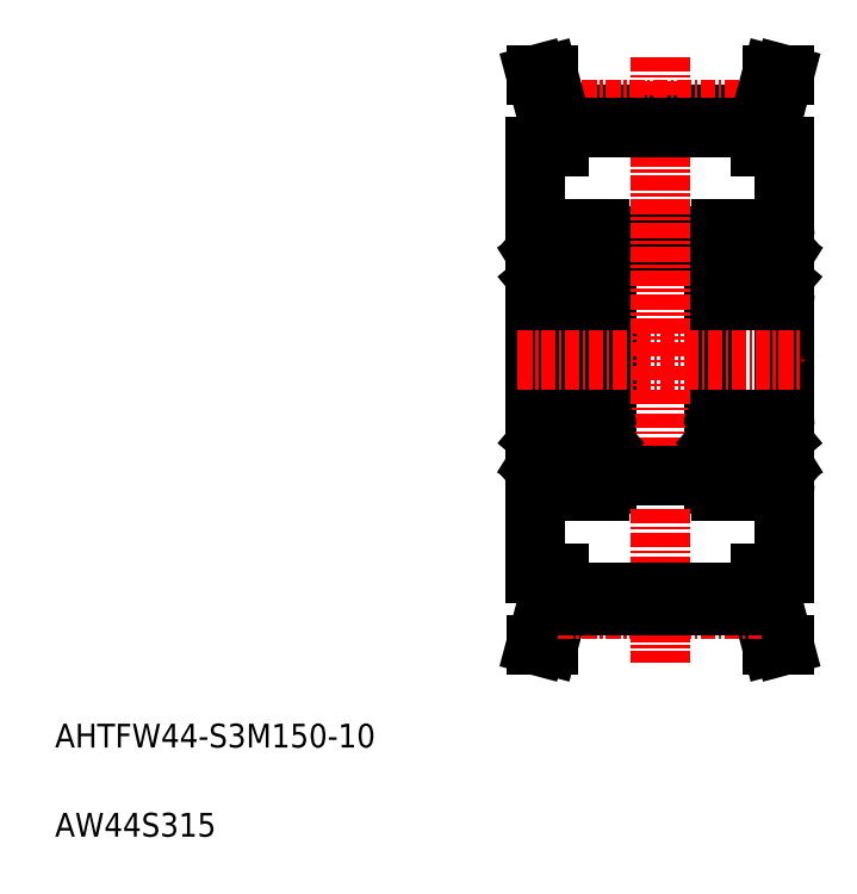
<metadata>
{"format":"dxf","ext":"dxf","renderer":"ezdxf+matplotlib","layout":"modelspace","background":"white","min_lineweight":24,"dpi":150}
</metadata>
<code>
0
SECTION
2
ENTITIES
0
TEXT
8
0
10
5
20
5
30
0
40
2
1
AW44S315
0
TEXT
8
0
10
5
20
12.5
30
0
40
2
1
AHTFW44-S3M150-10
0
ARC
8
0
10
61.21
20
54.81
30
0
40
0.09833
50
4.664
51
140
0
ARC
8
0
10
61.21
20
54.81
30
0
40
0.2981
50
5
51
140.2
0
ARC
8
0
10
61.66
20
54.21
30
0
40
0.1004
50
185.1
51
270
0
LINE
8
0
10
61.3
20
54.82
30
0
11
61.34
21
54.2
31
0
0
LINE
8
0
10
61.54
20
54.44
30
0
11
61.54
21
54.09
31
0
0
LINE
8
0
10
61.5
20
54.83
30
0
11
61.56
21
54.2
31
0
0
ARC
8
0
10
60.51
20
54.91
30
0
40
0.1
50
180
51
270
0
ARC
8
0
10
60.97
20
54.68
30
0
40
0.2001
50
139.9
51
225
0
LINE
8
0
10
60.82
20
54.81
30
0
11
60.98
21
55
31
0
0
LINE
8
0
10
60.97
20
54.4
30
0
11
60.83
21
54.54
31
0
0
LINE
8
0
10
60.51
20
54.81
30
0
11
60.82
21
54.81
31
0
0
LINE
8
0
10
60.97
20
54.68
30
0
11
61.13
21
54.87
31
0
0
LINE
8
0
10
61.11
20
54.54
30
0
11
60.97
21
54.68
31
0
0
LINE
8
0
10
60.97
20
54.4
30
0
11
61.11
21
54.54
31
0
0
LINE
8
0
10
62.17
20
54.11
30
0
11
61.66
21
54.11
31
0
0
ARC
8
0
10
61.01
20
55.51
30
0
40
0.6
50
90
51
180
0
LINE
8
0
10
60.64
20
53.77
30
0
11
60.64
21
52.16
31
0
0
LINE
8
0
10
60.84
20
53.66
30
0
11
60.84
21
52.16
31
0
0
LINE
8
0
10
61.29
20
52.16
30
0
11
60.84
21
52.16
31
0
0
LINE
8
0
10
60.84
20
51.96
30
0
11
61.29
21
51.96
31
0
0
ARC
8
0
10
61.62
20
52.01
30
0
40
0.09999
50
90
51
160.1
0
LINE
8
0
10
61.29
20
51.96
30
0
11
61.29
21
52.16
31
0
0
LINE
8
0
10
62.17
20
52.11
30
0
11
61.62
21
52.11
31
0
0
LINE
8
0
10
61.34
20
54.2
30
0
11
60.64
21
53.77
31
0
0
LINE
8
0
10
61.54
20
54.09
30
0
11
60.84
21
53.66
31
0
0
ARC
8
0
10
65.6
20
54.81
30
0
40
0.2981
50
39.83
51
175
0
LINE
8
0
10
65.84
20
54.68
30
0
11
65.68
21
54.87
31
0
0
LINE
8
0
10
65.7
20
54.54
30
0
11
65.84
21
54.68
31
0
0
LINE
8
0
10
65.84
20
54.4
30
0
11
65.7
21
54.54
31
0
0
LINE
8
0
10
65.97
20
51.96
30
0
11
65.52
21
51.96
31
0
0
LINE
8
0
10
65.52
20
52.16
30
0
11
65.97
21
52.16
31
0
0
LINE
8
0
10
65.27
20
54.09
30
0
11
65.97
21
53.66
31
0
0
LINE
8
0
10
65.47
20
54.2
30
0
11
66.17
21
53.77
31
0
0
ARC
8
0
10
65.84
20
54.68
30
0
40
0.2001
50
315
51
40.14
0
LINE
8
0
10
66
20
54.81
30
0
11
65.83
21
55
31
0
0
LINE
8
0
10
65.84
20
54.4
30
0
11
65.98
21
54.54
31
0
0
ARC
8
0
10
66.31
20
54.91
30
0
40
0.1
50
270
51
360
0
ARC
8
0
10
65.81
20
55.51
30
0
40
0.6
50
0
51
90
0
LINE
8
0
10
66.31
20
54.81
30
0
11
66
21
54.81
31
0
0
LINE
8
0
10
65.97
20
53.66
30
0
11
65.97
21
52.16
31
0
0
LINE
8
0
10
66.17
20
53.77
30
0
11
66.17
21
52.16
31
0
0
LINE
8
0
10
65.51
20
54.82
30
0
11
65.47
21
54.2
31
0
0
ARC
8
0
10
65.6
20
54.81
30
0
40
0.09832
50
40.03
51
175.3
0
ARC
8
0
10
65.15
20
54.21
30
0
40
0.1004
50
270
51
354.9
0
LINE
8
0
10
65.31
20
54.83
30
0
11
65.25
21
54.2
31
0
0
LINE
8
0
10
65.27
20
54.44
30
0
11
65.27
21
54.09
31
0
0
LINE
8
0
10
65.15
20
54.11
30
0
11
64.64
21
54.11
31
0
0
LINE
8
0
10
65.52
20
51.96
30
0
11
65.52
21
52.16
31
0
0
ARC
8
0
10
65.19
20
52.01
30
0
40
0.1
50
19.88
51
90
0
LINE
8
0
10
65.19
20
52.11
30
0
11
64.64
21
52.11
31
0
0
LINE
8
0
10
65.81
20
56.11
30
0
11
61.01
21
56.11
31
0
0
ARC
8
0
10
61.01
20
50.71
30
0
40
0.6
50
180
51
270
0
LINE
8
0
10
60.51
20
51.81
30
0
11
60.76
21
51.81
31
0
0
ARC
8
0
10
61.18
20
51.66
30
0
40
0.2
50
270
51
340.1
0
LINE
8
0
10
61.14
20
51.46
30
0
11
61.18
21
51.46
31
0
0
ARC
8
0
10
61.14
20
51.66
30
0
40
0.2001
50
220.1
51
270
0
ARC
8
0
10
60.51
20
51.71
30
0
40
0.09999
50
90
51
180
0
LINE
8
0
10
60.76
20
51.81
30
0
11
60.99
21
51.53
31
0
0
ARC
8
0
10
65.67
20
51.66
30
0
40
0.2001
50
270
51
319.9
0
ARC
8
0
10
65.81
20
50.71
30
0
40
0.6
50
270
51
0
0
LINE
8
0
10
66.06
20
51.81
30
0
11
65.82
21
51.53
31
0
0
ARC
8
0
10
66.31
20
51.71
30
0
40
0.1
50
360
51
90
0
LINE
8
0
10
66.31
20
51.81
30
0
11
66.06
21
51.81
31
0
0
LINE
8
0
10
65.67
20
51.46
30
0
11
65.63
21
51.46
31
0
0
ARC
8
0
10
65.63
20
51.66
30
0
40
0.2
50
199.9
51
270
0
LINE
8
0
10
65.81
20
50.11
30
0
11
61.01
21
50.11
31
0
0
ARC
8
0
10
65.97
20
52.16
30
0
40
0.2
50
270
51
360
0
ARC
8
0
10
60.84
20
52.16
30
0
40
0.2
50
180
51
270
0
LINE
8
0
10
61.37
20
51.59
30
0
11
61.53
21
52.04
31
0
0
LINE
8
0
10
65.44
20
51.59
30
0
11
65.28
21
52.04
31
0
0
CIRCLE
8
0
10
63.41
20
53.11
30
0
40
1.587
0
LINE
8
0
10
60.41
20
55.51
30
0
11
60.41
21
34.71
31
0
0
LINE
8
0
10
66.41
20
55.51
30
0
11
66.41
21
34.71
31
0
0
ARC
8
0
10
50.6
20
54.81
30
0
40
0.09833
50
40.03
51
175.3
0
ARC
8
0
10
50.6
20
54.81
30
0
40
0.2981
50
39.83
51
175
0
ARC
8
0
10
50.15
20
54.21
30
0
40
0.1004
50
270
51
354.9
0
LINE
8
0
10
50.51
20
54.82
30
0
11
50.47
21
54.2
31
0
0
LINE
8
0
10
50.27
20
54.44
30
0
11
50.27
21
54.09
31
0
0
LINE
8
0
10
50.31
20
54.83
30
0
11
50.25
21
54.2
31
0
0
ARC
8
0
10
51.31
20
54.91
30
0
40
0.1
50
270
51
360
0
ARC
8
0
10
50.84
20
54.68
30
0
40
0.2001
50
315
51
40.14
0
LINE
8
0
10
51
20
54.81
30
0
11
50.83
21
55
31
0
0
LINE
8
0
10
50.84
20
54.4
30
0
11
50.98
21
54.54
31
0
0
LINE
8
0
10
51.31
20
54.81
30
0
11
51
21
54.81
31
0
0
LINE
8
0
10
50.84
20
54.68
30
0
11
50.68
21
54.87
31
0
0
LINE
8
0
10
50.7
20
54.54
30
0
11
50.84
21
54.68
31
0
0
LINE
8
0
10
50.84
20
54.4
30
0
11
50.7
21
54.54
31
0
0
LINE
8
0
10
49.64
20
54.11
30
0
11
50.15
21
54.11
31
0
0
ARC
8
0
10
50.81
20
55.51
30
0
40
0.6
50
0
51
90
0
LINE
8
0
10
51.17
20
53.77
30
0
11
51.17
21
52.16
31
0
0
LINE
8
0
10
50.97
20
53.66
30
0
11
50.97
21
52.16
31
0
0
LINE
8
0
10
50.52
20
52.16
30
0
11
50.97
21
52.16
31
0
0
LINE
8
0
10
50.97
20
51.96
30
0
11
50.52
21
51.96
31
0
0
ARC
8
0
10
50.19
20
52.01
30
0
40
0.09999
50
19.88
51
90
0
LINE
8
0
10
50.52
20
51.96
30
0
11
50.52
21
52.16
31
0
0
ARC
8
0
10
50.97
20
52.16
30
0
40
0.2
50
270
51
360
0
LINE
8
0
10
51.31
20
51.81
30
0
11
51.06
21
51.81
31
0
0
LINE
8
0
10
49.64
20
52.11
30
0
11
50.19
21
52.11
31
0
0
ARC
8
0
10
50.63
20
51.66
30
0
40
0.2
50
199.9
51
270
0
LINE
8
0
10
50.67
20
51.46
30
0
11
50.63
21
51.46
31
0
0
ARC
8
0
10
50.67
20
51.66
30
0
40
0.2001
50
270
51
319.9
0
LINE
8
0
10
50.44
20
51.59
30
0
11
50.28
21
52.04
31
0
0
ARC
8
0
10
51.31
20
51.71
30
0
40
0.09999
50
360
51
90
0
LINE
8
0
10
51.06
20
51.81
30
0
11
50.82
21
51.53
31
0
0
ARC
8
0
10
50.81
20
50.71
30
0
40
0.6
50
270
51
0
0
LINE
8
0
10
50.47
20
54.2
30
0
11
51.17
21
53.77
31
0
0
LINE
8
0
10
50.27
20
54.09
30
0
11
50.97
21
53.66
31
0
0
LINE
8
0
10
51.41
20
55.51
30
0
11
51.41
21
34.71
31
0
0
ARC
8
0
10
46.21
20
54.81
30
0
40
0.2981
50
5
51
140.2
0
LINE
8
0
10
46.3
20
54.82
30
0
11
46.34
21
54.2
31
0
0
ARC
8
0
10
45.97
20
54.68
30
0
40
0.2001
50
139.9
51
225
0
LINE
8
0
10
45.97
20
54.68
30
0
11
46.13
21
54.87
31
0
0
LINE
8
0
10
46.11
20
54.54
30
0
11
45.97
21
54.68
31
0
0
LINE
8
0
10
45.97
20
54.4
30
0
11
46.11
21
54.54
31
0
0
LINE
8
0
10
45.82
20
54.81
30
0
11
45.98
21
55
31
0
0
LINE
8
0
10
45.97
20
54.4
30
0
11
45.83
21
54.54
31
0
0
ARC
8
0
10
46.21
20
54.81
30
0
40
0.09832
50
4.665
51
140
0
ARC
8
0
10
46.66
20
54.21
30
0
40
0.1004
50
185.1
51
270
0
LINE
8
0
10
46.5
20
54.83
30
0
11
46.56
21
54.2
31
0
0
LINE
8
0
10
46.54
20
54.44
30
0
11
46.54
21
54.09
31
0
0
LINE
8
0
10
46.66
20
54.11
30
0
11
47.17
21
54.11
31
0
0
ARC
8
0
10
45.51
20
54.91
30
0
40
0.1
50
180
51
270
0
ARC
8
0
10
46.01
20
55.51
30
0
40
0.6
50
90
51
180
0
LINE
8
0
10
45.51
20
54.81
30
0
11
45.82
21
54.81
31
0
0
LINE
8
0
10
45.84
20
53.66
30
0
11
45.84
21
52.16
31
0
0
LINE
8
0
10
45.64
20
53.77
30
0
11
45.64
21
52.16
31
0
0
LINE
8
0
10
46.29
20
51.96
30
0
11
46.29
21
52.16
31
0
0
LINE
8
0
10
45.84
20
51.96
30
0
11
46.29
21
51.96
31
0
0
LINE
8
0
10
46.29
20
52.16
30
0
11
45.84
21
52.16
31
0
0
ARC
8
0
10
46.62
20
52.01
30
0
40
0.1
50
90
51
160.1
0
LINE
8
0
10
46.62
20
52.11
30
0
11
47.17
21
52.11
31
0
0
ARC
8
0
10
46.14
20
51.66
30
0
40
0.2001
50
220.1
51
270
0
LINE
8
0
10
46.14
20
51.46
30
0
11
46.18
21
51.46
31
0
0
ARC
8
0
10
46.18
20
51.66
30
0
40
0.2
50
270
51
340.1
0
LINE
8
0
10
46.37
20
51.59
30
0
11
46.53
21
52.04
31
0
0
LINE
8
0
10
45.76
20
51.81
30
0
11
45.99
21
51.53
31
0
0
ARC
8
0
10
45.51
20
51.71
30
0
40
0.1
50
90
51
180
0
ARC
8
0
10
46.01
20
50.71
30
0
40
0.6
50
180
51
270
0
ARC
8
0
10
45.84
20
52.16
30
0
40
0.2
50
180
51
270
0
LINE
8
0
10
45.51
20
51.81
30
0
11
45.76
21
51.81
31
0
0
LINE
8
0
10
46.54
20
54.09
30
0
11
45.84
21
53.66
31
0
0
LINE
8
0
10
46.34
20
54.2
30
0
11
45.64
21
53.77
31
0
0
LINE
8
0
10
45.41
20
55.51
30
0
11
45.41
21
34.71
31
0
0
LINE
8
0
10
46.01
20
50.11
30
0
11
50.81
21
50.11
31
0
0
LINE
8
0
10
46.01
20
56.11
30
0
11
50.81
21
56.11
31
0
0
CIRCLE
8
0
10
48.41
20
53.11
30
0
40
1.587
0
LINE
8
0
10
51.41
20
54.86
30
0
11
60.41
21
54.86
31
0
0
LINE
8
0
10
66.41
20
63.11
30
0
11
66.41
21
27.11
31
0
0
LINE
8
0
10
45.41
20
63.11
30
0
11
45.41
21
27.11
31
0
0
LINE
8
0
10
47.41
20
65.73
30
0
11
64.41
21
65.73
31
0
0
LINE
8
0
10
65.41
20
65.6
30
0
11
65.41
21
63.11
31
0
0
LINE
8
0
10
64.41
20
65.73
30
0
11
64.41
21
63.11
31
0
0
LINE
8
0
10
47.41
20
65.73
30
0
11
47.41
21
63.11
31
0
0
LINE
8
0
10
46.41
20
65.6
30
0
11
46.41
21
63.11
31
0
0
LINE
8
0
10
64.41
20
63.11
30
0
11
66.41
21
63.11
31
0
0
LINE
8
0
10
47.41
20
63.11
30
0
11
45.41
21
63.11
31
0
0
LINE
8
CENTER
10
47.33
20
66.12
30
0
11
64.48
21
66.12
31
0
0
LINE
8
CENTER
10
43.91
20
45.11
30
0
11
67.91
21
45.11
31
0
0
LINE
8
CENTER
10
55.91
20
70.61
30
0
11
55.91
21
19.61
31
0
0
LINE
8
0
10
45.47
20
69.11
30
0
11
46.5
21
69.11
31
0
0
LINE
8
0
10
65.31
20
69.11
30
0
11
66.34
21
69.11
31
0
0
LINE
8
0
10
64.41
20
65.73
30
0
11
65.31
21
69.11
31
0
0
LINE
8
0
10
47.41
20
65.73
30
0
11
46.5
21
69.11
31
0
0
LINE
8
0
10
65.41
20
65.6
30
0
11
66.34
21
69.11
31
0
0
LINE
8
0
10
46.41
20
65.6
30
0
11
45.47
21
69.11
31
0
0
LINE
8
0
10
46.41
20
24.61
30
0
11
45.47
21
21.11
31
0
0
LINE
8
0
10
65.41
20
24.61
30
0
11
66.34
21
21.11
31
0
0
LINE
8
0
10
47.41
20
24.48
30
0
11
46.5
21
21.11
31
0
0
LINE
8
0
10
64.41
20
24.48
30
0
11
65.31
21
21.11
31
0
0
LINE
8
0
10
65.31
20
21.11
30
0
11
66.34
21
21.11
31
0
0
LINE
8
0
10
45.47
20
21.11
30
0
11
46.5
21
21.11
31
0
0
LINE
8
CENTER
10
47.33
20
24.1
30
0
11
64.48
21
24.1
31
0
0
LINE
8
0
10
47.41
20
27.11
30
0
11
45.41
21
27.11
31
0
0
LINE
8
0
10
64.41
20
27.11
30
0
11
66.41
21
27.11
31
0
0
LINE
8
0
10
46.41
20
24.61
30
0
11
46.41
21
27.11
31
0
0
LINE
8
0
10
47.41
20
24.48
30
0
11
47.41
21
27.11
31
0
0
LINE
8
0
10
64.41
20
24.48
30
0
11
64.41
21
27.11
31
0
0
LINE
8
0
10
65.41
20
24.61
30
0
11
65.41
21
27.11
31
0
0
LINE
8
0
10
47.41
20
24.48
30
0
11
64.41
21
24.48
31
0
0
LINE
8
0
10
51.41
20
35.36
30
0
11
60.41
21
35.36
31
0
0
CIRCLE
8
0
10
48.41
20
37.11
30
0
40
1.587
0
LINE
8
0
10
46.01
20
34.11
30
0
11
50.81
21
34.11
31
0
0
LINE
8
0
10
46.01
20
40.11
30
0
11
50.81
21
40.11
31
0
0
LINE
8
0
10
46.34
20
36.01
30
0
11
45.64
21
36.45
31
0
0
LINE
8
0
10
46.54
20
36.12
30
0
11
45.84
21
36.56
31
0
0
LINE
8
0
10
45.51
20
38.41
30
0
11
45.76
21
38.41
31
0
0
ARC
8
0
10
45.84
20
38.06
30
0
40
0.2
50
90
51
180
0
ARC
8
0
10
46.01
20
39.51
30
0
40
0.6
50
90
51
180
0
ARC
8
0
10
45.51
20
38.51
30
0
40
0.1
50
180
51
270
0
LINE
8
0
10
45.76
20
38.41
30
0
11
45.99
21
38.69
31
0
0
LINE
8
0
10
46.37
20
38.62
30
0
11
46.53
21
38.17
31
0
0
ARC
8
0
10
46.18
20
38.56
30
0
40
0.2
50
19.89
51
90
0
LINE
8
0
10
46.14
20
38.76
30
0
11
46.18
21
38.76
31
0
0
ARC
8
0
10
46.14
20
38.56
30
0
40
0.2001
50
90
51
139.9
0
LINE
8
0
10
46.62
20
38.11
30
0
11
47.17
21
38.11
31
0
0
ARC
8
0
10
46.62
20
38.21
30
0
40
0.1
50
199.9
51
270
0
LINE
8
0
10
46.29
20
38.06
30
0
11
45.84
21
38.06
31
0
0
LINE
8
0
10
45.84
20
38.26
30
0
11
46.29
21
38.26
31
0
0
LINE
8
0
10
46.29
20
38.26
30
0
11
46.29
21
38.06
31
0
0
LINE
8
0
10
45.64
20
36.45
30
0
11
45.64
21
38.06
31
0
0
LINE
8
0
10
45.84
20
36.56
30
0
11
45.84
21
38.06
31
0
0
LINE
8
0
10
45.51
20
35.41
30
0
11
45.82
21
35.41
31
0
0
ARC
8
0
10
46.01
20
34.71
30
0
40
0.6
50
180
51
270
0
ARC
8
0
10
45.51
20
35.31
30
0
40
0.1
50
90
51
180
0
LINE
8
0
10
46.66
20
36.11
30
0
11
47.17
21
36.11
31
0
0
LINE
8
0
10
46.54
20
35.77
30
0
11
46.54
21
36.12
31
0
0
LINE
8
0
10
46.5
20
35.38
30
0
11
46.56
21
36.02
31
0
0
ARC
8
0
10
46.66
20
36.01
30
0
40
0.1004
50
90
51
174.9
0
ARC
8
0
10
46.21
20
35.4
30
0
40
0.09832
50
220
51
355.3
0
LINE
8
0
10
45.97
20
35.82
30
0
11
45.83
21
35.68
31
0
0
LINE
8
0
10
45.82
20
35.41
30
0
11
45.98
21
35.21
31
0
0
LINE
8
0
10
45.97
20
35.82
30
0
11
46.11
21
35.68
31
0
0
LINE
8
0
10
46.11
20
35.68
30
0
11
45.97
21
35.54
31
0
0
LINE
8
0
10
45.97
20
35.54
30
0
11
46.13
21
35.34
31
0
0
ARC
8
0
10
45.97
20
35.54
30
0
40
0.2001
50
135
51
220.1
0
LINE
8
0
10
46.3
20
35.4
30
0
11
46.34
21
36.01
31
0
0
ARC
8
0
10
46.21
20
35.4
30
0
40
0.2981
50
219.8
51
355
0
LINE
8
0
10
50.27
20
36.12
30
0
11
50.97
21
36.56
31
0
0
LINE
8
0
10
50.47
20
36.01
30
0
11
51.17
21
36.45
31
0
0
ARC
8
0
10
50.81
20
39.51
30
0
40
0.6
50
0
51
90
0
LINE
8
0
10
51.06
20
38.41
30
0
11
50.82
21
38.69
31
0
0
ARC
8
0
10
51.31
20
38.51
30
0
40
0.09999
50
270
51
0.00874
0
LINE
8
0
10
50.44
20
38.62
30
0
11
50.28
21
38.17
31
0
0
ARC
8
0
10
50.67
20
38.56
30
0
40
0.2001
50
40.14
51
90
0
LINE
8
0
10
50.67
20
38.76
30
0
11
50.63
21
38.76
31
0
0
ARC
8
0
10
50.63
20
38.56
30
0
40
0.2
50
90
51
160.1
0
LINE
8
0
10
49.64
20
38.11
30
0
11
50.19
21
38.11
31
0
0
LINE
8
0
10
51.31
20
38.41
30
0
11
51.06
21
38.41
31
0
0
ARC
8
0
10
50.97
20
38.06
30
0
40
0.2
50
0.00437
51
90
0
LINE
8
0
10
50.52
20
38.26
30
0
11
50.52
21
38.06
31
0
0
ARC
8
0
10
50.19
20
38.21
30
0
40
0.09999
50
270
51
340.1
0
LINE
8
0
10
50.97
20
38.26
30
0
11
50.52
21
38.26
31
0
0
LINE
8
0
10
50.52
20
38.06
30
0
11
50.97
21
38.06
31
0
0
LINE
8
0
10
50.97
20
36.56
30
0
11
50.97
21
38.06
31
0
0
LINE
8
0
10
51.17
20
36.45
30
0
11
51.17
21
38.06
31
0
0
ARC
8
0
10
50.81
20
34.71
30
0
40
0.6
50
270
51
0
0
LINE
8
0
10
49.64
20
36.11
30
0
11
50.15
21
36.11
31
0
0
LINE
8
0
10
50.84
20
35.82
30
0
11
50.7
21
35.68
31
0
0
LINE
8
0
10
50.7
20
35.68
30
0
11
50.84
21
35.54
31
0
0
LINE
8
0
10
50.84
20
35.54
30
0
11
50.68
21
35.34
31
0
0
LINE
8
0
10
51.31
20
35.41
30
0
11
51
21
35.41
31
0
0
LINE
8
0
10
50.84
20
35.82
30
0
11
50.98
21
35.68
31
0
0
LINE
8
0
10
51
20
35.41
30
0
11
50.83
21
35.21
31
0
0
ARC
8
0
10
50.84
20
35.54
30
0
40
0.2001
50
319.9
51
45
0
ARC
8
0
10
51.31
20
35.31
30
0
40
0.1
50
0.00874
51
90
0
LINE
8
0
10
50.31
20
35.38
30
0
11
50.25
21
36.02
31
0
0
LINE
8
0
10
50.27
20
35.77
30
0
11
50.27
21
36.12
31
0
0
LINE
8
0
10
50.51
20
35.4
30
0
11
50.47
21
36.01
31
0
0
ARC
8
0
10
50.15
20
36.01
30
0
40
0.1004
50
5.144
51
90
0
ARC
8
0
10
50.6
20
35.4
30
0
40
0.2981
50
185
51
320.2
0
ARC
8
0
10
50.6
20
35.4
30
0
40
0.09833
50
184.7
51
320
0
CIRCLE
8
0
10
63.41
20
37.11
30
0
40
1.587
0
LINE
8
0
10
65.44
20
38.62
30
0
11
65.28
21
38.17
31
0
0
LINE
8
0
10
61.37
20
38.62
30
0
11
61.53
21
38.17
31
0
0
ARC
8
0
10
60.84
20
38.06
30
0
40
0.2
50
90
51
180
0
ARC
8
0
10
65.97
20
38.06
30
0
40
0.2
50
5e-05
51
90
0
LINE
8
0
10
65.81
20
40.11
30
0
11
61.01
21
40.11
31
0
0
ARC
8
0
10
65.63
20
38.56
30
0
40
0.2
50
90
51
160.1
0
LINE
8
0
10
65.67
20
38.76
30
0
11
65.63
21
38.76
31
0
0
LINE
8
0
10
66.31
20
38.41
30
0
11
66.06
21
38.41
31
0
0
ARC
8
0
10
66.31
20
38.51
30
0
40
0.1
50
270
51
5e-05
0
LINE
8
0
10
66.06
20
38.41
30
0
11
65.82
21
38.69
31
0
0
ARC
8
0
10
65.81
20
39.51
30
0
40
0.6
50
0
51
90
0
ARC
8
0
10
65.67
20
38.56
30
0
40
0.2001
50
40.14
51
90
0
LINE
8
0
10
60.76
20
38.41
30
0
11
60.99
21
38.69
31
0
0
ARC
8
0
10
60.51
20
38.51
30
0
40
0.09999
50
180
51
270
0
ARC
8
0
10
61.14
20
38.56
30
0
40
0.2001
50
90
51
139.9
0
LINE
8
0
10
61.14
20
38.76
30
0
11
61.18
21
38.76
31
0
0
ARC
8
0
10
61.18
20
38.56
30
0
40
0.2
50
19.89
51
90
0
LINE
8
0
10
60.51
20
38.41
30
0
11
60.76
21
38.41
31
0
0
ARC
8
0
10
61.01
20
39.51
30
0
40
0.6
50
90
51
180
0
LINE
8
0
10
65.81
20
34.11
30
0
11
61.01
21
34.11
31
0
0
LINE
8
0
10
65.19
20
38.11
30
0
11
64.64
21
38.11
31
0
0
ARC
8
0
10
65.19
20
38.21
30
0
40
0.1
50
270
51
340.1
0
LINE
8
0
10
65.52
20
38.26
30
0
11
65.52
21
38.06
31
0
0
LINE
8
0
10
65.15
20
36.11
30
0
11
64.64
21
36.11
31
0
0
LINE
8
0
10
65.27
20
35.77
30
0
11
65.27
21
36.12
31
0
0
LINE
8
0
10
65.31
20
35.38
30
0
11
65.25
21
36.02
31
0
0
ARC
8
0
10
65.15
20
36.01
30
0
40
0.1004
50
5.144
51
90
0
ARC
8
0
10
65.6
20
35.4
30
0
40
0.09832
50
184.7
51
320
0
LINE
8
0
10
65.51
20
35.4
30
0
11
65.47
21
36.01
31
0
0
LINE
8
0
10
66.17
20
36.45
30
0
11
66.17
21
38.06
31
0
0
LINE
8
0
10
65.97
20
36.56
30
0
11
65.97
21
38.06
31
0
0
LINE
8
0
10
66.31
20
35.41
30
0
11
66
21
35.41
31
0
0
ARC
8
0
10
65.81
20
34.71
30
0
40
0.6
50
270
51
0
0
ARC
8
0
10
66.31
20
35.31
30
0
40
0.1
50
5e-05
51
90
0
LINE
8
0
10
65.84
20
35.82
30
0
11
65.98
21
35.68
31
0
0
LINE
8
0
10
66
20
35.41
30
0
11
65.83
21
35.21
31
0
0
ARC
8
0
10
65.84
20
35.54
30
0
40
0.2001
50
319.9
51
45
0
LINE
8
0
10
65.47
20
36.01
30
0
11
66.17
21
36.45
31
0
0
LINE
8
0
10
65.27
20
36.12
30
0
11
65.97
21
36.56
31
0
0
LINE
8
0
10
65.52
20
38.06
30
0
11
65.97
21
38.06
31
0
0
LINE
8
0
10
65.97
20
38.26
30
0
11
65.52
21
38.26
31
0
0
LINE
8
0
10
65.84
20
35.82
30
0
11
65.7
21
35.68
31
0
0
LINE
8
0
10
65.7
20
35.68
30
0
11
65.84
21
35.54
31
0
0
LINE
8
0
10
65.84
20
35.54
30
0
11
65.68
21
35.34
31
0
0
ARC
8
0
10
65.6
20
35.4
30
0
40
0.2981
50
185
51
320.2
0
LINE
8
0
10
61.54
20
36.12
30
0
11
60.84
21
36.56
31
0
0
LINE
8
0
10
61.34
20
36.01
30
0
11
60.64
21
36.45
31
0
0
LINE
8
0
10
62.17
20
38.11
30
0
11
61.62
21
38.11
31
0
0
LINE
8
0
10
61.29
20
38.26
30
0
11
61.29
21
38.06
31
0
0
ARC
8
0
10
61.62
20
38.21
30
0
40
0.09999
50
199.9
51
270
0
LINE
8
0
10
60.84
20
38.26
30
0
11
61.29
21
38.26
31
0
0
LINE
8
0
10
61.29
20
38.06
30
0
11
60.84
21
38.06
31
0
0
LINE
8
0
10
60.84
20
36.56
30
0
11
60.84
21
38.06
31
0
0
LINE
8
0
10
60.64
20
36.45
30
0
11
60.64
21
38.06
31
0
0
ARC
8
0
10
61.01
20
34.71
30
0
40
0.6
50
180
51
270
0
LINE
8
0
10
62.17
20
36.11
30
0
11
61.66
21
36.11
31
0
0
LINE
8
0
10
60.97
20
35.82
30
0
11
61.11
21
35.68
31
0
0
LINE
8
0
10
61.11
20
35.68
30
0
11
60.97
21
35.54
31
0
0
LINE
8
0
10
60.97
20
35.54
30
0
11
61.13
21
35.34
31
0
0
LINE
8
0
10
60.51
20
35.41
30
0
11
60.82
21
35.41
31
0
0
LINE
8
0
10
60.97
20
35.82
30
0
11
60.83
21
35.68
31
0
0
LINE
8
0
10
60.82
20
35.41
30
0
11
60.98
21
35.21
31
0
0
ARC
8
0
10
60.97
20
35.54
30
0
40
0.2001
50
135
51
220.1
0
ARC
8
0
10
60.51
20
35.31
30
0
40
0.1
50
90
51
180
0
LINE
8
0
10
61.5
20
35.38
30
0
11
61.56
21
36.02
31
0
0
LINE
8
0
10
61.54
20
35.77
30
0
11
61.54
21
36.12
31
0
0
LINE
8
0
10
61.3
20
35.4
30
0
11
61.34
21
36.01
31
0
0
ARC
8
0
10
61.66
20
36.01
30
0
40
0.1004
50
90
51
174.9
0
ARC
8
0
10
61.21
20
35.4
30
0
40
0.2981
50
219.8
51
355
0
ARC
8
0
10
61.21
20
35.4
30
0
40
0.09833
50
220
51
355.3
0
LINE
8
0
10
47.41
20
25.59
30
0
11
64.41
21
25.59
31
0
0
LINE
8
0
10
47.41
20
64.62
30
0
11
64.41
21
64.62
31
0
0
VIEWPORT
8
0
10
5.615
20
3.902
30
0
40
13.16
41
8.746
68
     1
69
     1
0
VIEWPORT
8
0
10
5.614
20
3.902
30
0
40
8.982
41
6.243
68
     2
69
     2
0
ENDSEC
0
EOF

</code>
